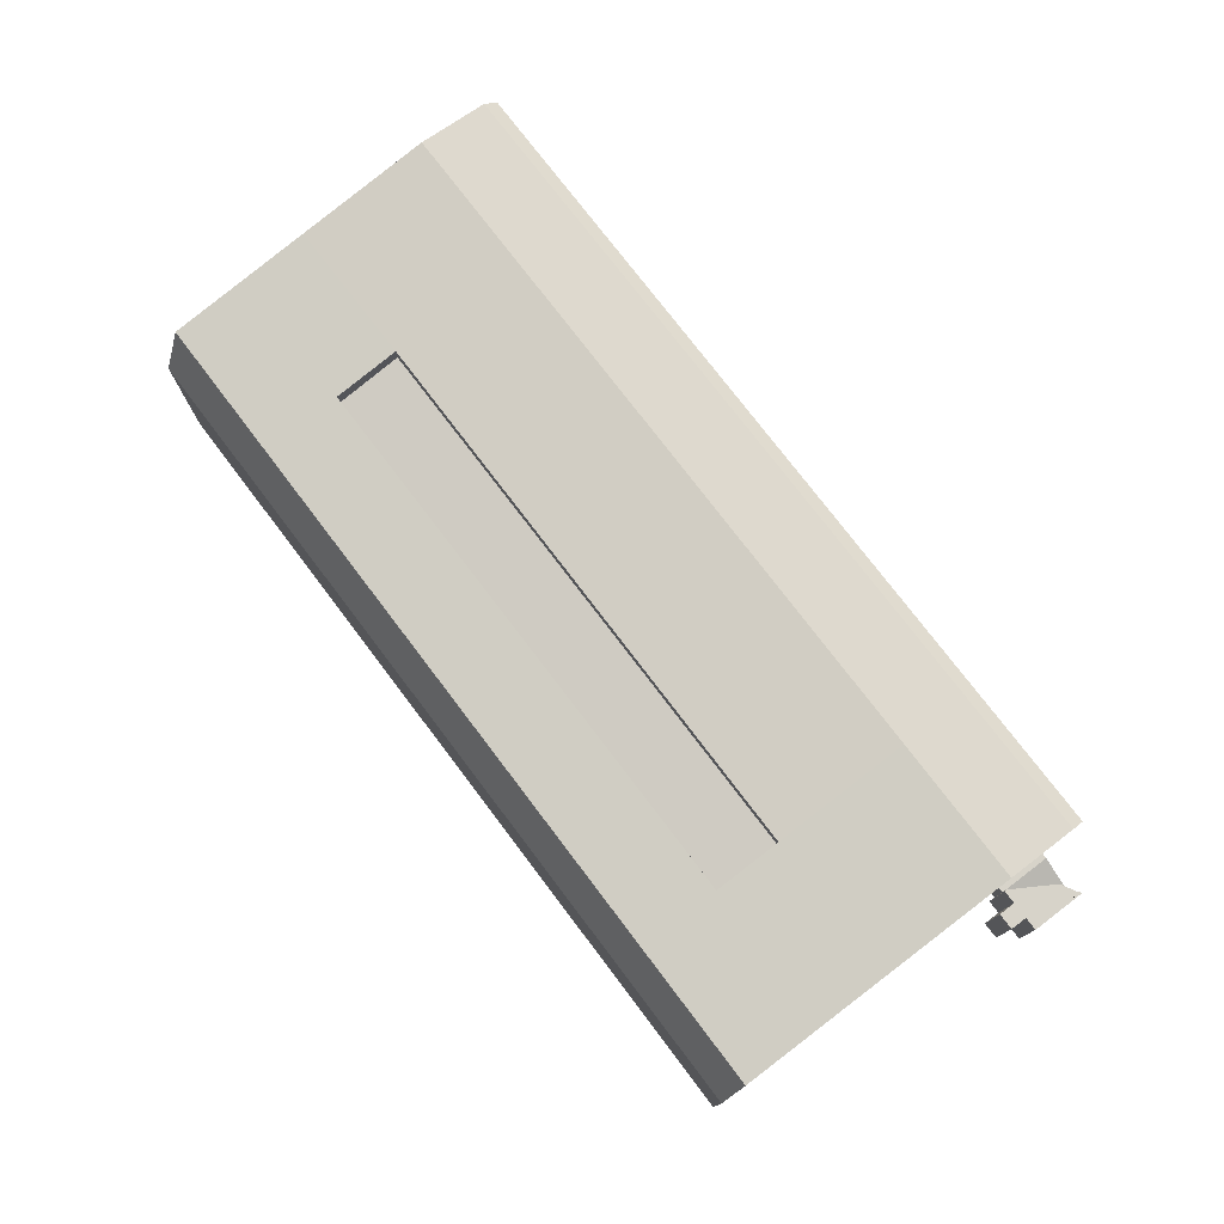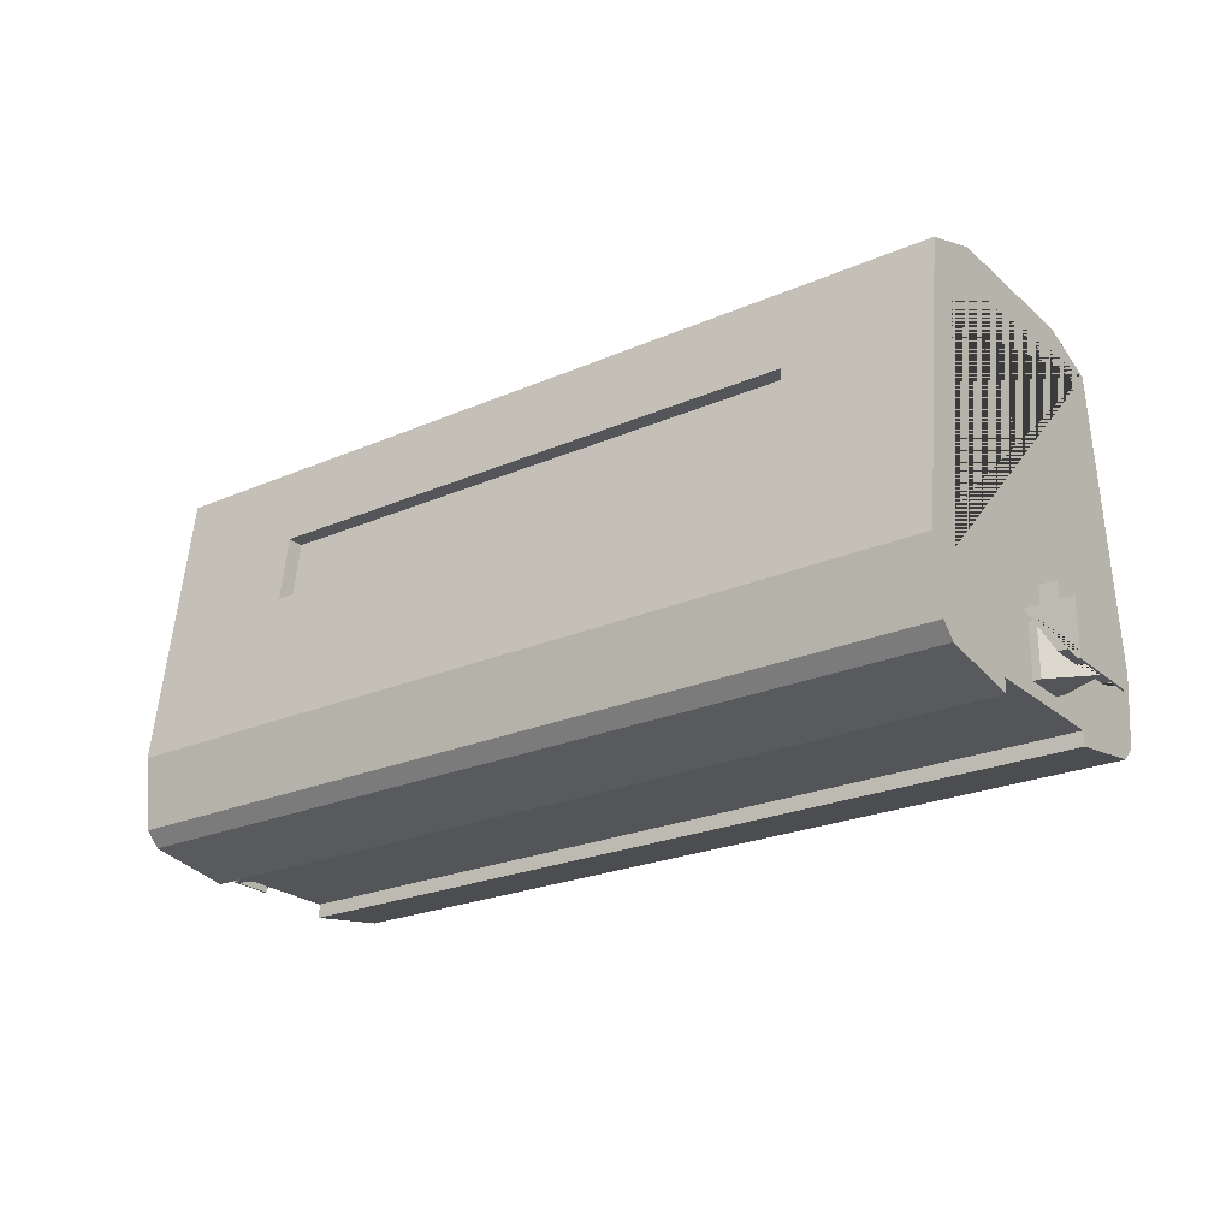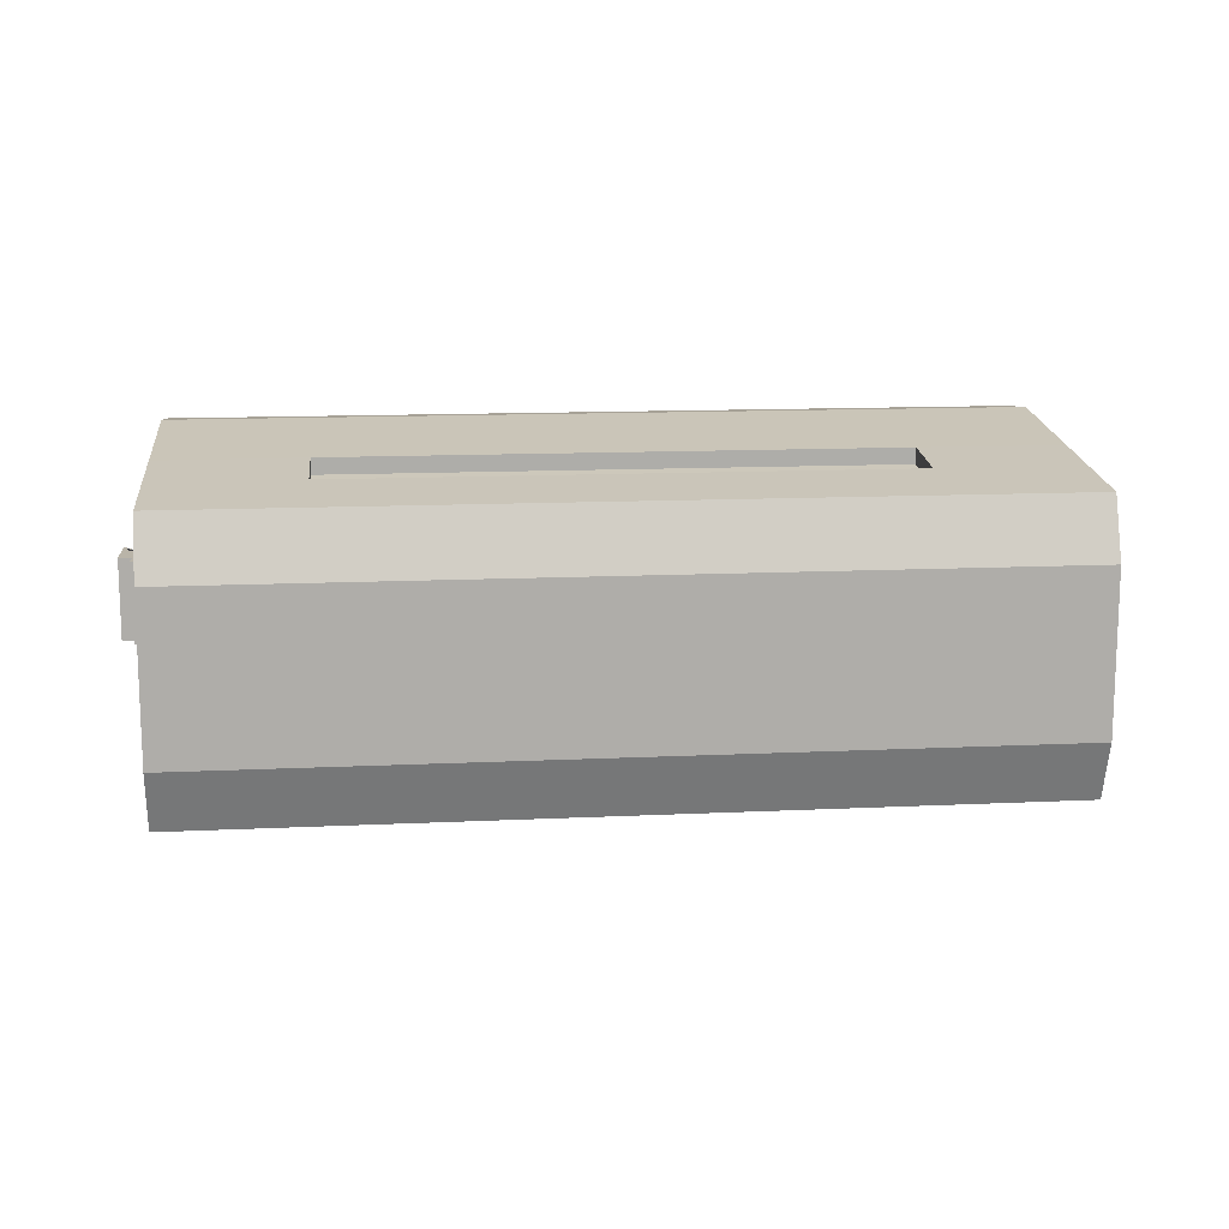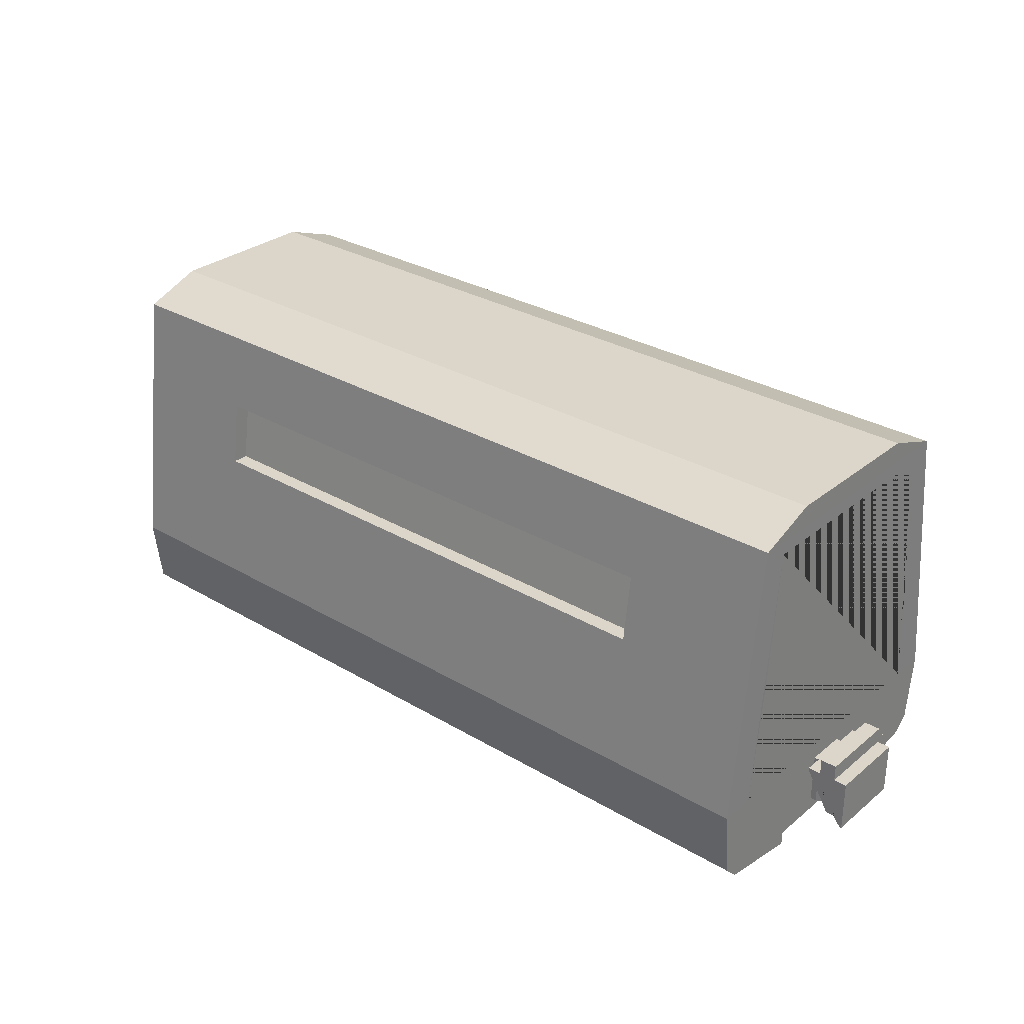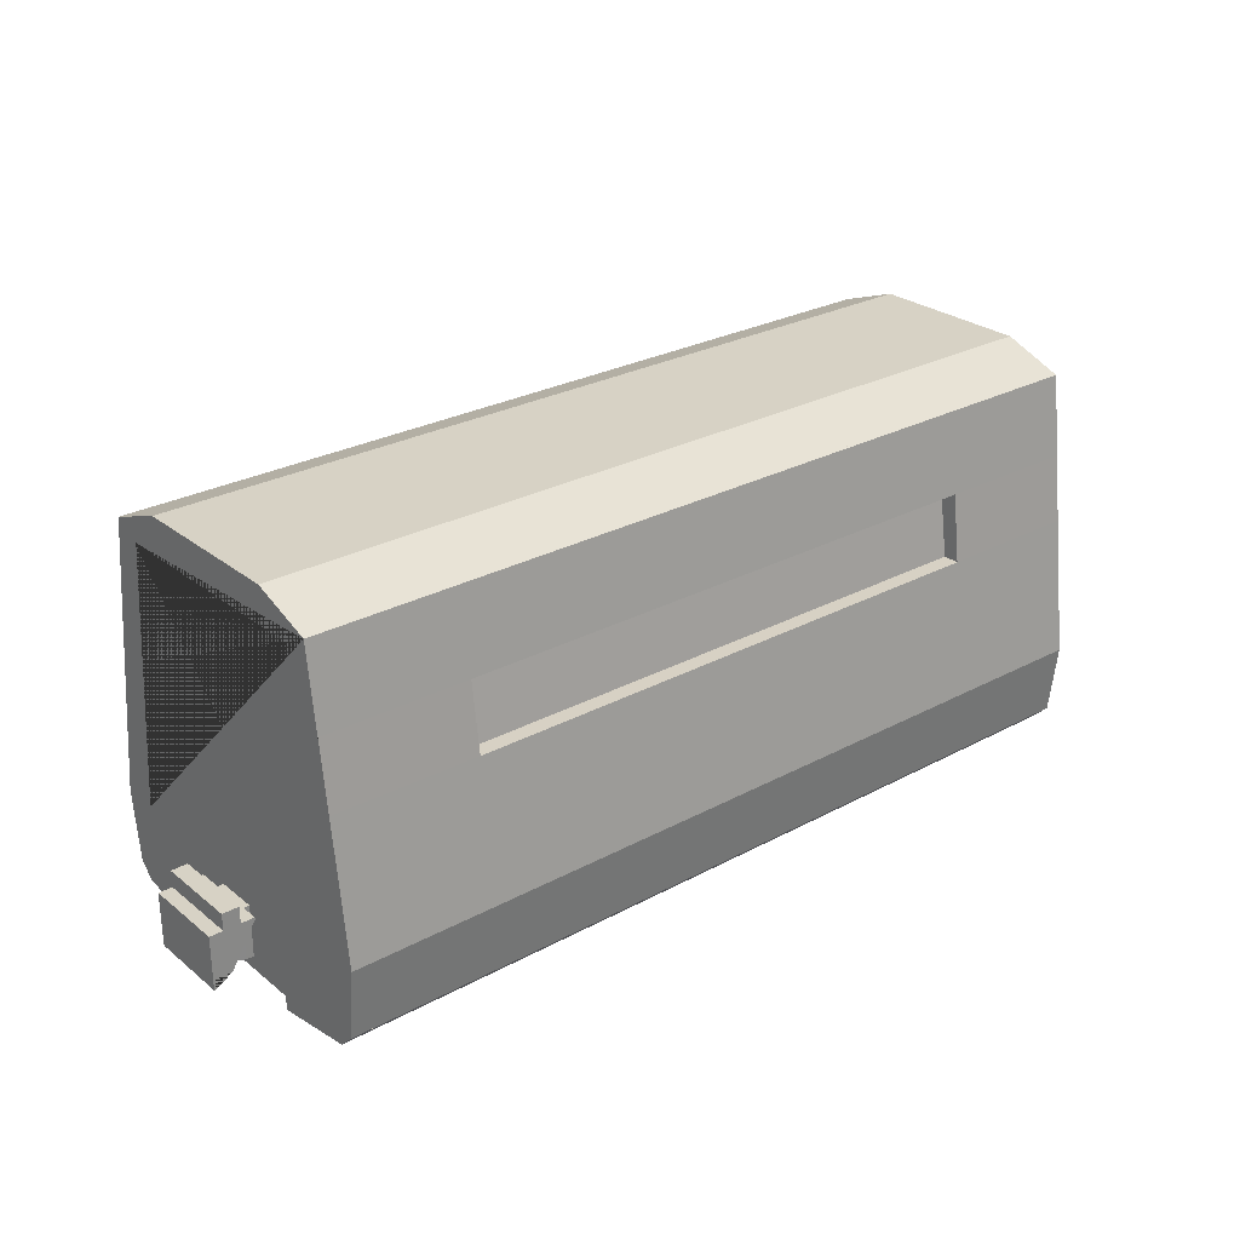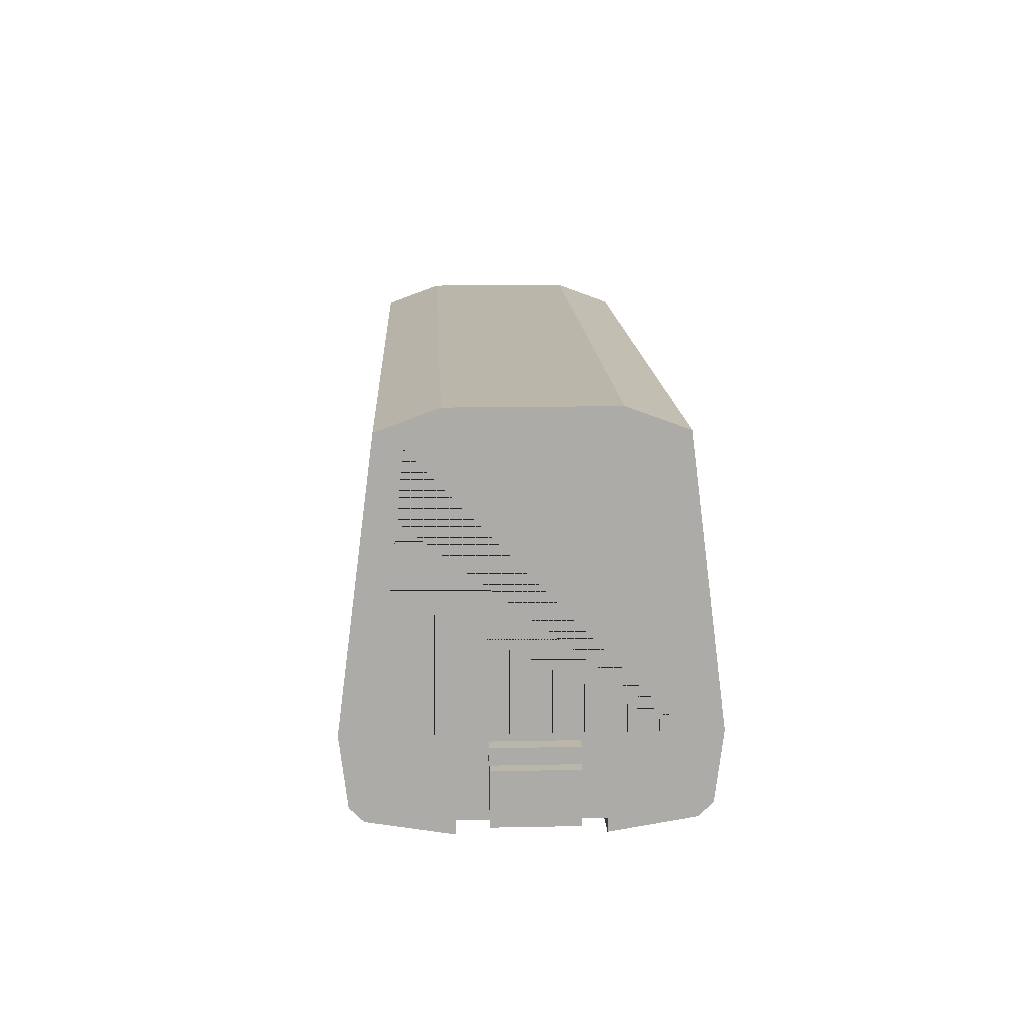
<metadata>
{"format":"obj","ext":"obj","renderer":"f3d","projection":"perspective","resolution":1024,"background":"white","views":[{"elev":76.3,"azim":-127.2,"up":"+Z"},{"elev":-24.0,"azim":-144.3,"up":"+Y"},{"elev":13.1,"azim":173.8,"up":"+Z"},{"elev":30.1,"azim":40.6,"up":"+Y"},{"elev":27.3,"azim":-39.7,"up":"+Y"},{"elev":14.1,"azim":87.5,"up":"+Y"}]}
</metadata>
<code>
o FRAME
v -3 0 1.1
v -3 0.1 1.2
v -3 0 -1.1
v -3 0.1 -1.2
v 3 0 1.1
v 3 0.1 1.2
v 3 0 -1.1
v 3 0.1 -1.2
v -3 -0.1 -0.5
v 3 -0.1 -0.5
v -3 -0.1 0.5
v 3 -0.1 0.5
v 3 0 -0.5
v 3 0 0.5
v -3 0 0.5
v -3 0 -0.5
v 3 0.1 -0.5
v 3 0.1 0.5
v -3 0.1 0.5
v -3 0.1 -0.5
v -1 0.1 -1.2
v 1 0.1 -1.2
v 1 0.1 1.2
v -1 0.1 1.2
v -1 0.1 -0.4961
v 1 0.1 -0.4961
v -1 0.1 0.502
v 1 0.1 0.502
f 1 2 19 15
f 3 4 21 22 8 7
f 4 3 16 20
f 5 6 23 24 2 1
f 11 12 5 1
f 3 7 10 9
f 12 11 15 14
f 14 15 16 13
f 9 10 13 16
f 16 15 19 20
f 8 17 13 7
f 6 5 14 18
f 14 13 17 18
f 28 23 6 18
f 15 11 1
f 16 3 9
f 7 13 10
f 14 5 12
f 22 26 17 8
f 26 28 18 17
f 4 20 25 21
f 21 25 26 22
f 20 19 27 25
f 25 27 28 26
f 19 2 24 27
f 27 24 23 28
o CAB
v -3 0.6 -1.259
v -3 0.1 -1.2
v -3 0.6 1.259
v -3 0.1 1.2
v -2.9 0.6 1
v -2.834 0.1 1
v -2.9 0.6 -1
v -2.834 0.1 -1
v 3 0.1 1
v 3 0.6 1
v 3 0.1 -1
v 3 0.6 1.259
v 3 0.1 -1.2
v 3 0.1 1.2
v -3 2.6 1
v -3 2.6 -1
v -2.9 2.5 -0.81
v -2.9 2.5 0.81
v 3 0.6 -1
v 3 0.6 -1.259
v 3 2.6 1
v 3 2.6 -1
v 3 2.5 -0.81
v 3 2.5 0.81
v 2.9 0.6 1
v 2.9 0.1 1
v 2.9 0.1 -1
v 2.9 0.6 -1
v 2.9 2.5 -0.81
v 2.9 2.5 0.81
v -3 2.757 0.572
v -3 2.757 -0.572
v 3 2.757 0.572
v 3 2.757 -0.572
v -3 0.6 1
v -3 0.1 1
v -3 0.1 -1
v -3 0.6 -1
v -3 2.5 -0.81
v -3 2.5 0.81
v 3.042 0.4675 0.2864
v 3.042 0.4675 0.1388
v 3.042 0.4675 -0.3037
v 3.042 0.4675 -0.1562
v 3.042 0.4823 0.2864
v 3.042 0.4823 -0.3037
v -3.052 0.4675 -0.1388
v -3.052 0.4675 0.1562
v -3.052 0.09872 0.1562
v -3.052 0.09872 -0.1388
v -2.934 0.09872 0.1562
v -2.934 0.09872 -0.1388
v -2.934 0.4675 0.1562
v -2.934 0.4675 -0.1388
v -3 2.033 -1.074
v -3 1.564 -1.134
v 3 2.033 -1.074
v 3 1.564 -1.134
v -3 2.033 1.074
v -3 1.564 1.134
v 3 2.033 1.074
v 3 1.564 1.134
v -1.98 0.6 1.259
v 1.98 0.6 1.259
v 1.98 2.6 1
v -1.98 2.6 1
v 1.98 0.1 1.2
v -1.98 0.1 1.2
v -1.98 0.1 -1.2
v 1.98 0.1 -1.2
v -1.98 2.6 -1
v 1.98 2.6 -1
v 1.98 0.6 -1.259
v -1.98 0.6 -1.259
v 1.98 2.757 0.572
v -1.98 2.757 0.572
v -1.98 2.757 -0.572
v 1.98 2.757 -0.572
v -1.98 1.559 -1.137
v 1.98 1.559 -1.137
v -1.98 2.033 -1.074
v 1.98 2.033 -1.074
v -1.98 2.033 1.074
v 1.98 2.033 1.074
v -1.98 1.56 1.136
v 1.98 1.56 1.136
v -1.98 1.56 -1.018
v 1.98 1.56 -1.018
v -1.98 2.032 -0.9568
v 1.98 2.032 -0.9568
v -1.98 2.033 0.9499
v 1.98 2.033 0.9499
v -1.98 1.559 1.023
v 1.98 1.559 1.023
v -2.889 1.556 0.9089
v -2.894 2.026 0.8588
v 3.011 1.556 0.9089
v 3.006 2.026 0.8588
v -1.988 2.5 0.81
v 1.973 2.5 0.81
v 1.973 0.6 1
v -1.988 0.6 1
v -1.977 1.559 0.9094
v 1.984 1.559 0.9094
v -1.982 2.033 0.8563
v 1.979 2.033 0.8563
v -2.889 1.559 -0.9089
v -2.895 2.025 -0.8597
v 3.011 1.559 -0.9089
v 3.005 2.025 -0.8597
v -1.988 2.5 -0.81
v 1.973 2.5 -0.81
v 1.973 0.6 -1
v -1.988 0.6 -1
v -1.983 2.033 -0.8608
v 1.978 2.033 -0.8608
v -1.977 1.559 -0.9089
v 1.984 1.559 -0.9089
v 3.352 0.4823 0.2864
v 3.352 0.4823 -0.3037
v 3.256 0.4823 0.2864
v 3.256 0.4823 -0.3037
v 3.338 0.09872 0.2864
v 3.338 0.1725 0.2864
v 3.338 0.09872 -0.001312
v 3.338 0.1725 -0.001312
v 3.338 0.1725 -0.3037
v 3.338 0.09872 -0.3037
v 3.338 0.1725 -0.01606
v 3.338 0.09872 -0.01606
v 3.22 0.1725 0.2864
v 3.22 0.1725 0.05475
v 3.22 0.1725 -0.3037
v 3.22 0.1725 -0.07212
v 3.042 0.4675 0.2864
v 3.042 0.4675 0.1388
v 3.042 0.4675 -0.3037
v 3.042 0.4675 -0.1562
v 3.352 0.09872 -0.3037
v 3.352 0.09872 0.2864
v 3.042 0.09872 -0.1562
v 3.042 0.09872 0.1388
v 3.042 0.4823 0.2864
v 3.042 0.4823 -0.3037
v 3.138 0.4823 -0.3037
v 3.138 0.4823 0.2864
v 3.138 0.6003 -0.3037
v 3.256 0.6003 -0.3037
v 3.256 0.6003 0.2864
v 3.138 0.6003 0.2864
v 2.924 0.09872 -0.1562
v 2.924 0.09872 0.1388
v 2.924 0.4675 -0.1562
v 2.924 0.4675 0.1388
v -3.362 0.4823 -0.2864
v -3.362 0.4823 0.3037
v -3.266 0.4823 -0.2864
v -3.266 0.4823 0.3037
v -3.347 0.09872 -0.2864
v -3.347 0.1725 -0.2864
v -3.347 0.09872 0.001312
v -3.347 0.1725 0.001312
v -3.347 0.1725 0.3037
v -3.347 0.09872 0.3037
v -3.347 0.1725 0.01606
v -3.347 0.09872 0.01606
v -3.229 0.1725 -0.2864
v -3.229 0.1725 -0.05475
v -3.229 0.1725 0.3037
v -3.229 0.1725 0.07212
v -3.052 0.4675 -0.2864
v -3.052 0.4675 -0.1388
v -3.052 0.4675 0.3037
v -3.052 0.4675 0.1562
v -3.362 0.09872 0.3037
v -3.362 0.09872 -0.2864
v -3.052 0.09872 0.1562
v -3.052 0.09872 -0.1388
v -3.052 0.4823 -0.2864
v -3.052 0.4823 0.3037
v -3.148 0.4823 0.3037
v -3.148 0.4823 -0.2864
v -3.148 0.6003 0.3037
v -3.266 0.6003 0.3037
v -3.266 0.6003 -0.2864
v -3.148 0.6003 -0.2864
v -2.934 0.09872 0.1562
v -2.934 0.09872 -0.1388
v -2.934 0.4675 0.1562
v -2.934 0.4675 -0.1388
f 114 92 40 90
f 134 128 52 126
f 92 95 42 40
f 46 45 139 140 51 52 128 127
f 35 36 39 47 141 142
f 110 100 50 85
f 98 101 48 41
f 146 141 47 137
f 34 33 130 129 38 37
f 57 56 53 58
f 53 56 55 54
f 52 51 57 58
f 106 103 61 62
f 99 44 60 105
f 93 49 61 103
f 34 64 63 33
f 33 63 68 46 124 123
f 35 66 65 36
f 36 34 64 65
f 45 67 66 35 135 136
f 46 68 67 45
f 45 46 124 123 33 35 135 136
f 35 33 34 36
f 101 108 86 48
f 108 110 85 86
f 93 112 89 49
f 112 114 90 89
f 87 88 113 111
f 108 107 115 116
f 43 87 111 94
f 94 111 112 93
f 84 83 109 107
f 107 109 117 115
f 29 84 107 102
f 102 107 108 101
f 43 94 104 59
f 94 93 103 104
f 50 100 106 62
f 100 99 105 106
f 60 59 104 105
f 105 104 103 106
f 30 29 102 97
f 97 102 101 98
f 83 44 99 109
f 109 99 100 110
f 31 32 96 91
f 91 96 95 92
f 88 31 91 113
f 113 91 92 114
f 119 121 122 120
f 115 117 118 116
f 111 113 121 119
f 110 108 116 118
f 114 112 120 122
f 113 114 122 121
f 112 111 119 120
f 109 110 118 117
f 129 132 125 38
f 132 134 126 125
f 33 123 131 130
f 130 131 132 129
f 123 124 133 131
f 131 133 134 132
f 124 46 127 133
f 133 127 128 134
f 140 144 138 51
f 144 146 137 138
f 45 136 143 139
f 139 143 144 140
f 136 135 145 143
f 143 145 146 144
f 135 35 142 145
f 145 142 141 146
f 145 115 116 146
f 143 117 115 145
f 117 143 144 118
f 118 144 146 116
f 132 122 120 134
f 131 121 122 132
f 121 131 133 119
f 119 133 134 120
f 73 74 71 72 70 69
f 77 78 80 79
f 75 76 81 82
f 161 155 157 162
f 151 152 154 153
f 158 153 170 169
f 152 159 160 154
f 165 161 162 166
f 157 158 169 166 162
f 151 153 158 156 167 168
f 169 170 180 179
f 178 175 173 174
f 159 163 164 160
f 176 175 178 177
f 147 148 150 149
f 167 148 147 168
f 167 156 155 161 165 172 173 150 148
f 149 177 178 174
f 153 154 160 164 170
f 173 172 171 174
f 175 176 150 173
f 176 177 149 150
f 171 163 159 152 151 168 147 149 174
f 155 156 158 157
f 170 164 182 180
f 166 169 179 181
f 164 166 181 182
f 197 191 193 198
f 187 188 190 189
f 194 189 206 205
f 188 195 196 190
f 201 197 198 202
f 207 208 201 202 200 199
f 193 194 205 202 198
f 187 189 194 192 203 204
f 214 211 209 210
f 195 199 200 196
f 212 211 214 213
f 183 184 186 185
f 203 184 183 204
f 203 192 191 197 201 208 209 186 184
f 185 213 214 210
f 189 190 196 200 206
f 209 208 207 210
f 211 212 186 209
f 212 213 185 186
f 207 199 195 188 187 204 183 185 210
f 191 192 194 193
f 206 200 218 216
f 202 205 215 217
f 41 48 47 39
f 37 38 40 42
f 47 48 86 85 50 49 89 90 40 38 125 126 52 51 138 137
f 47 137 138 51 52 126 125 38
f 47 38 37 39
f 50 62 61 49
f 60 44 43 59
f 64 63 66 65
f 67 66 63 68
f 43 44 83 84 29 66 67 68 63 31 88 87
f 66 29 30 65
f 31 63 64 32

</code>
